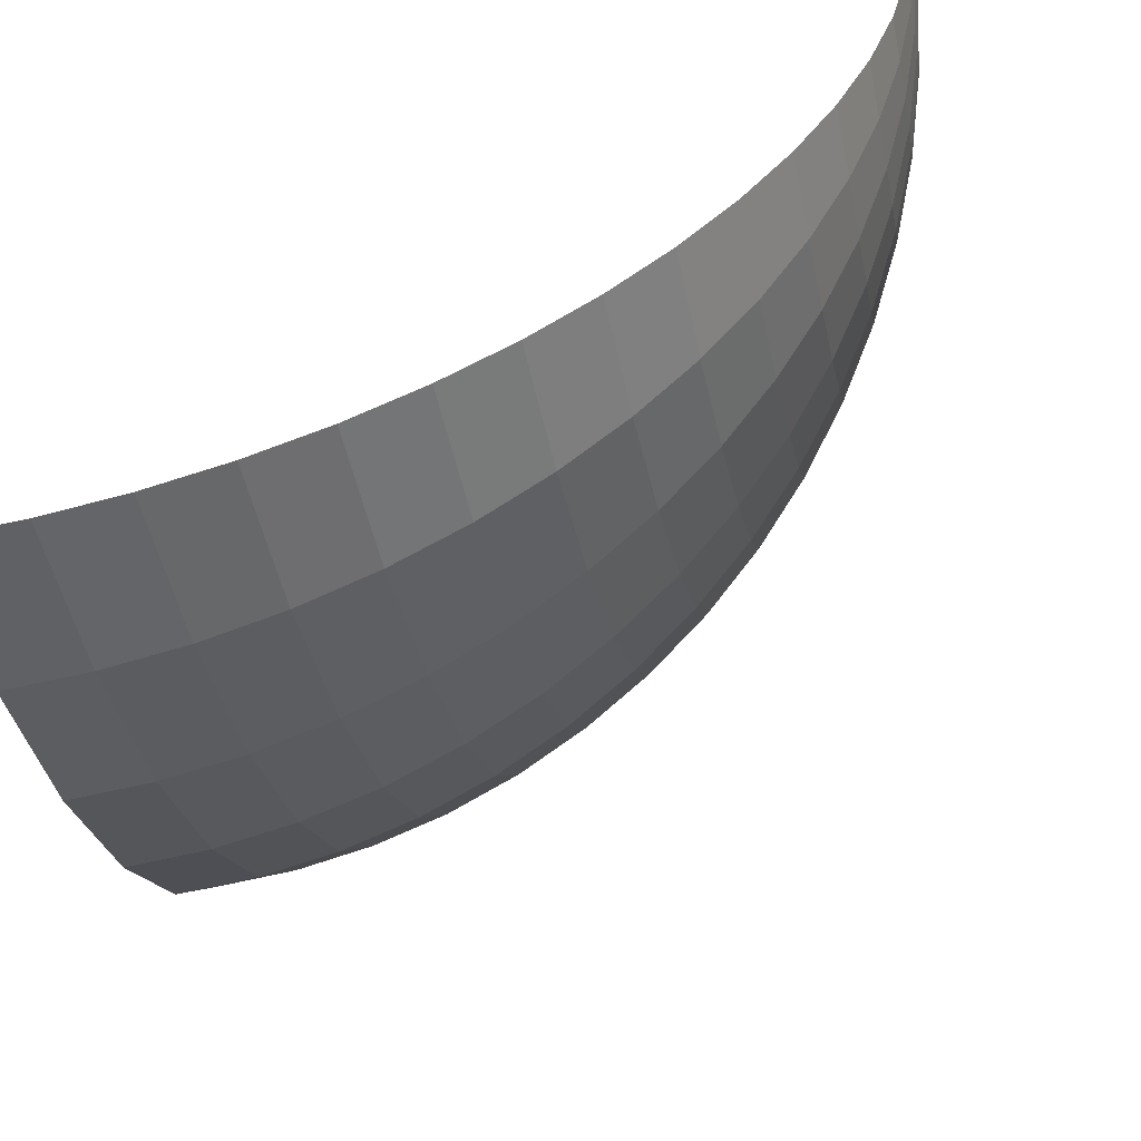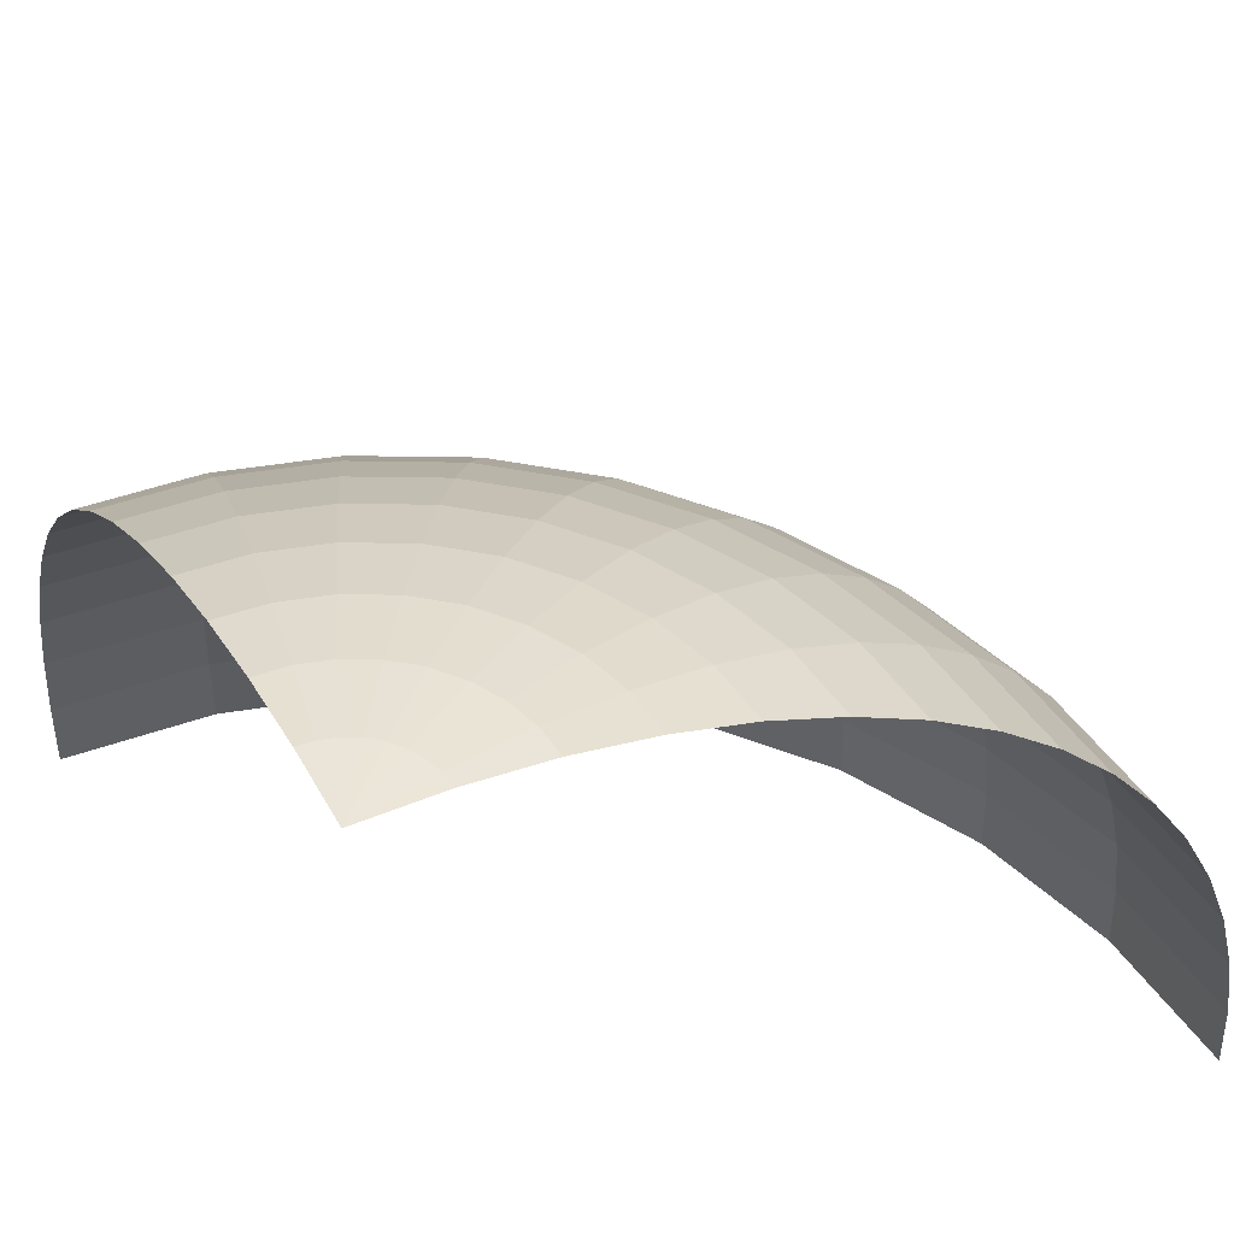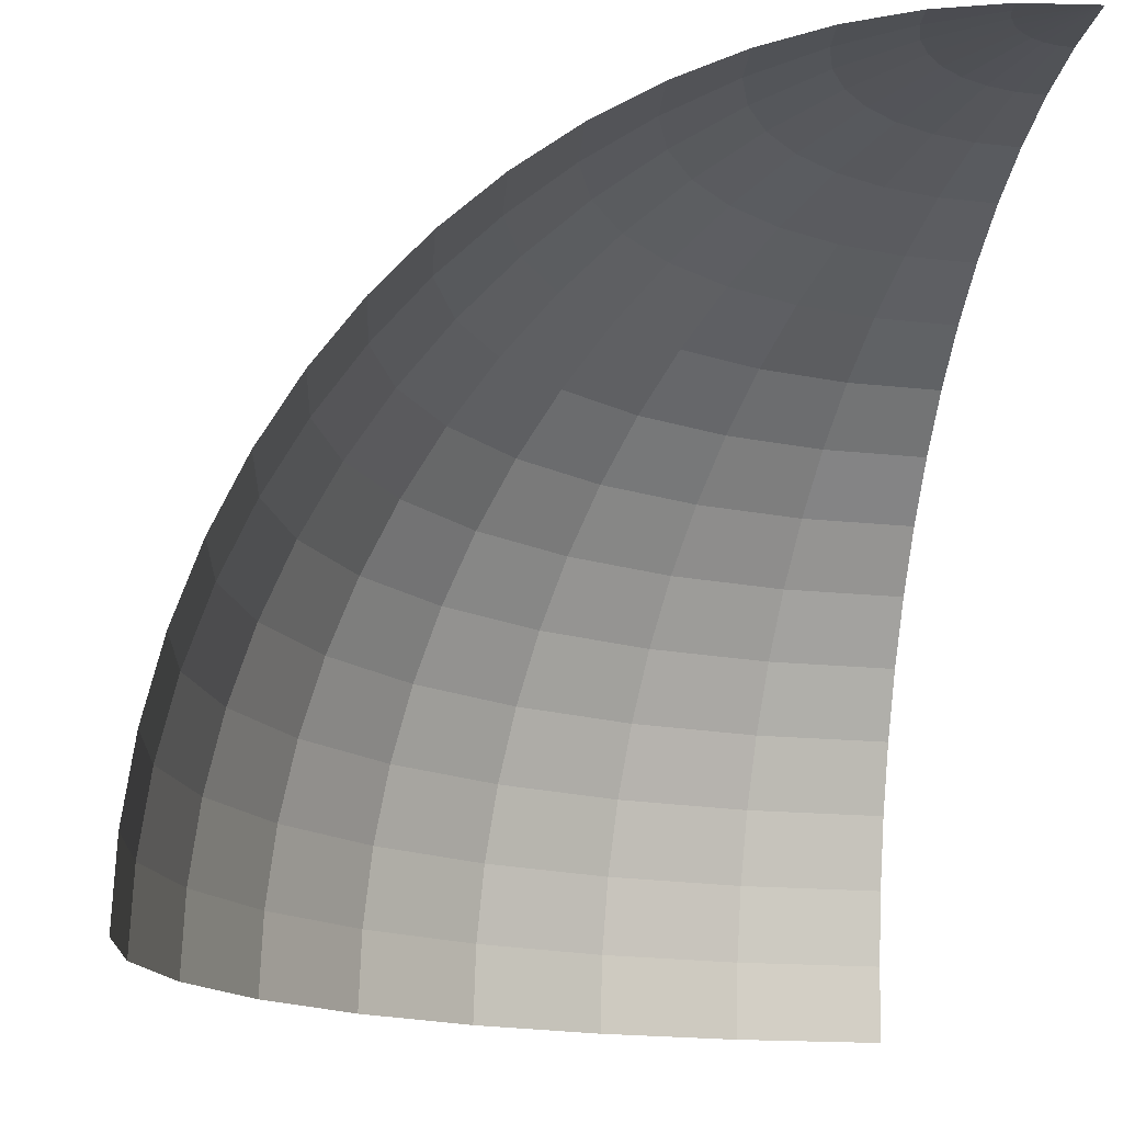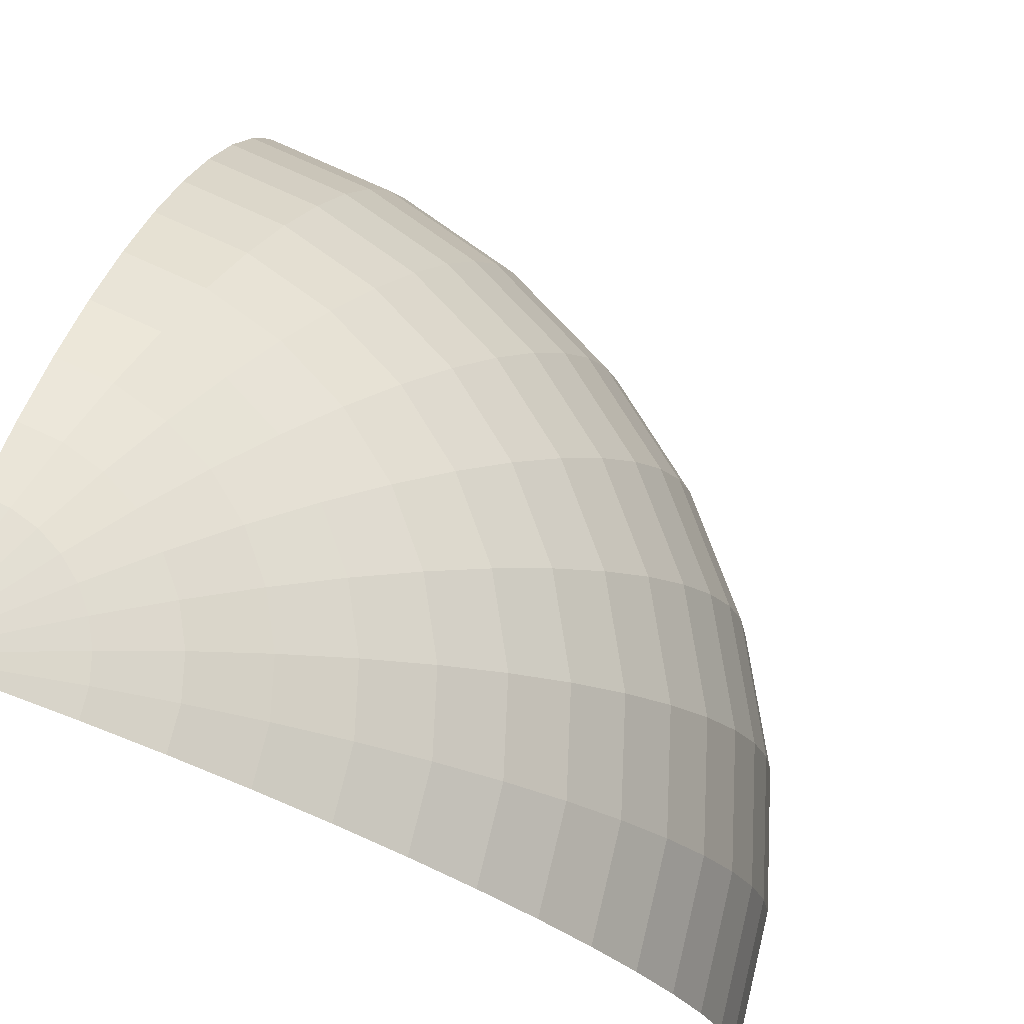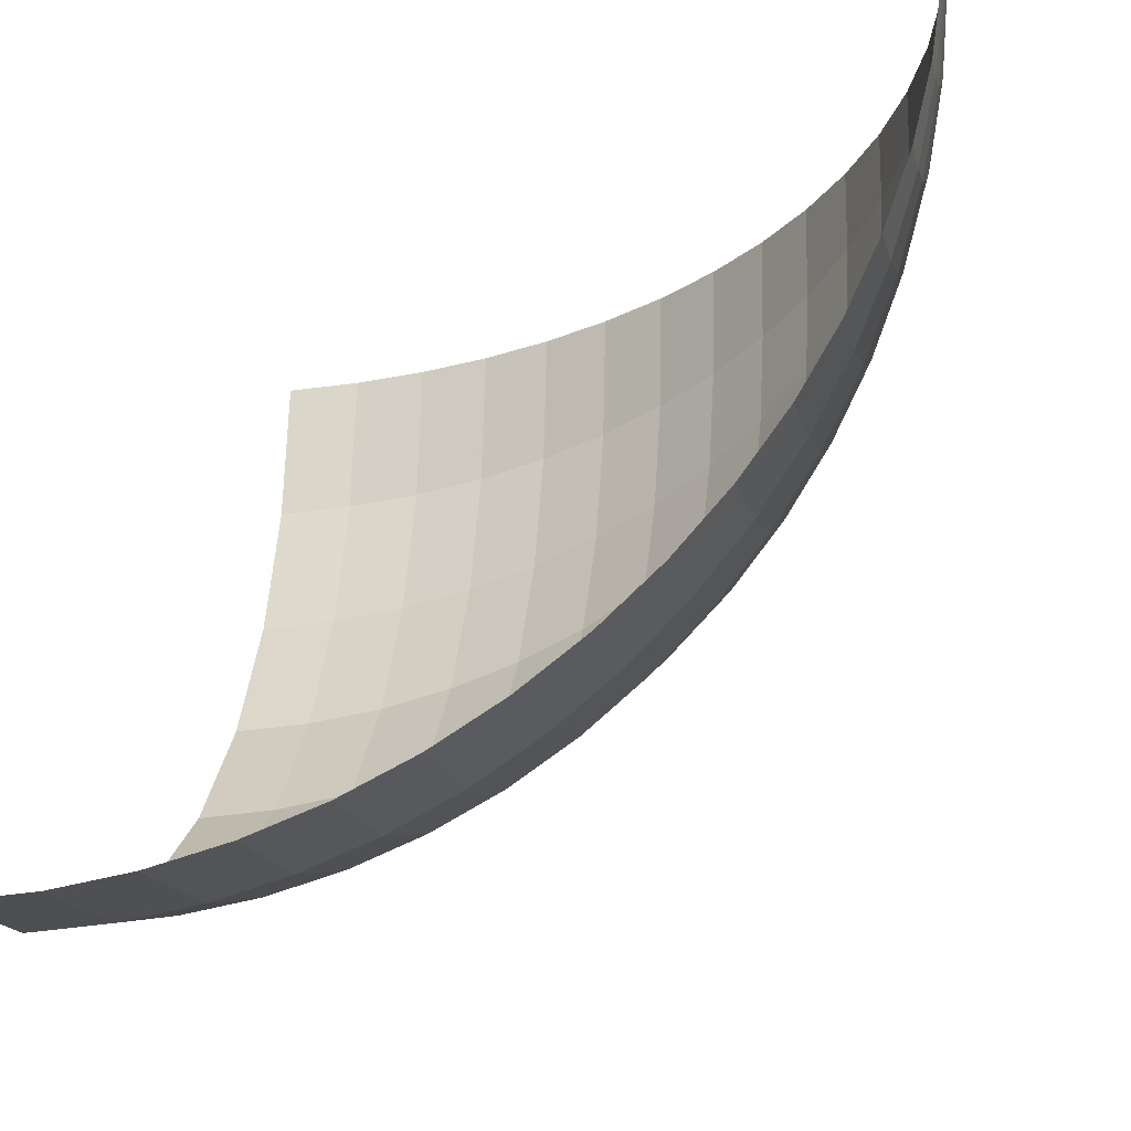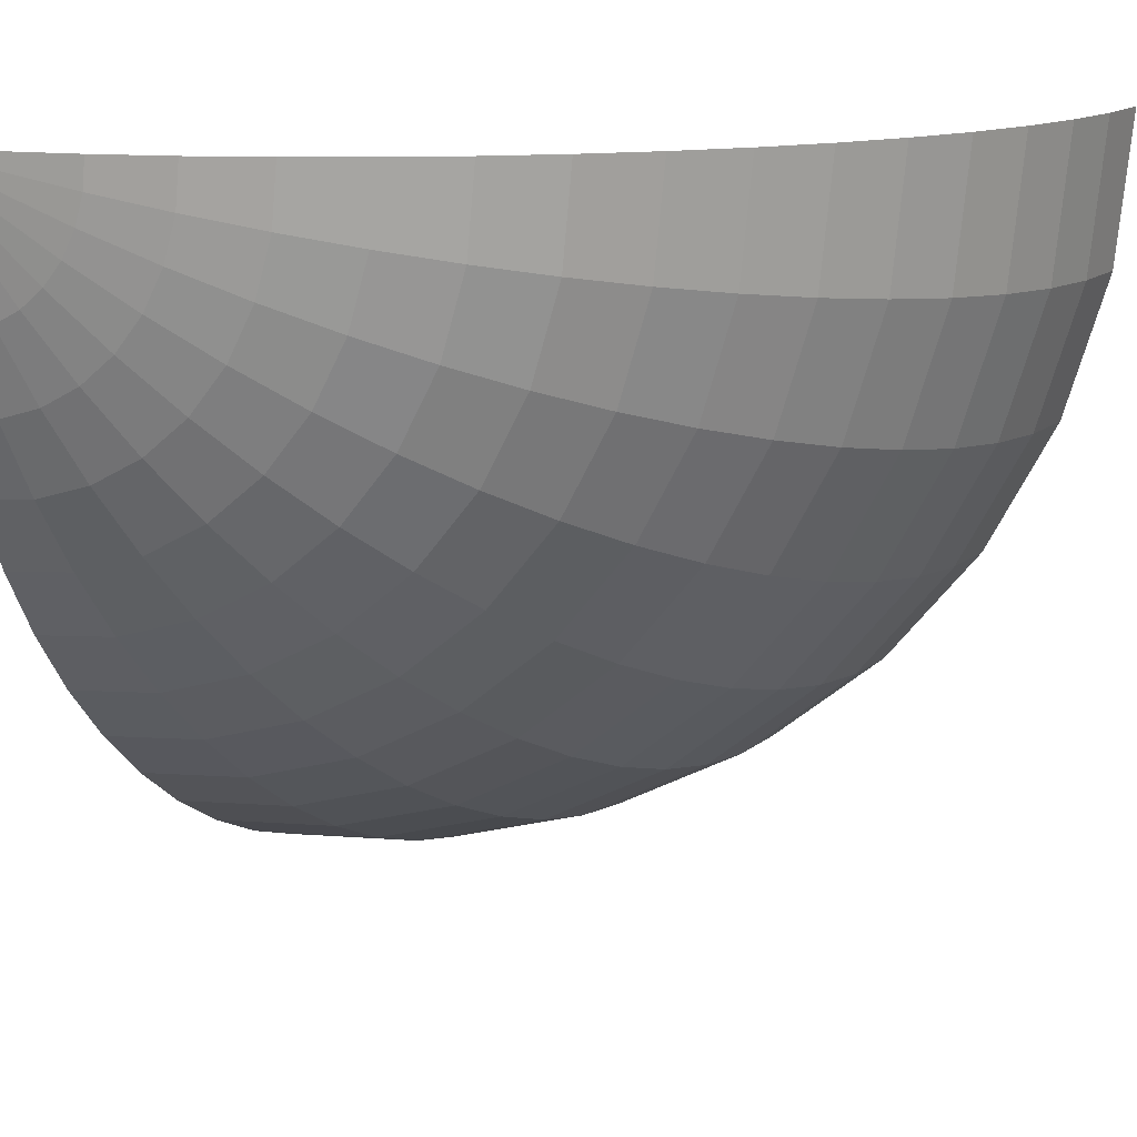
<metadata>
{"format":"obj","ext":"obj","renderer":"f3d","projection":"perspective","resolution":1024,"background":"white","views":[{"elev":-54.7,"azim":101.6,"up":"+Z"},{"elev":48.1,"azim":62.9,"up":"+Y"},{"elev":-14.2,"azim":-9.1,"up":"+Y"},{"elev":73.5,"azim":109.4,"up":"+Y"},{"elev":-21.8,"azim":102.2,"up":"+Z"},{"elev":13.9,"azim":-154.6,"up":"+Z"}]}
</metadata>
<code>
o Sphere.000_Sphere.007
v -0.09802 0.9952 -0
v -0.1951 0.9808 0
v -0.2903 0.9569 -0
v -0.3827 0.9239 -0
v -0.4714 0.8819 0
v -0.5556 0.8315 0
v -0.6344 0.773 -0
v -0.7071 0.7071 0
v -0.773 0.6344 0
v -0.8315 0.5556 -0
v -0.8819 0.4714 0
v -0.9239 0.3827 -0
v -0.9569 0.2903 0
v -0.9808 0.1951 0
v -0.9952 0.09802 0
v -1 -0 0
v -0.09613 0.9952 -0.01912
v -0.1913 0.9808 -0.03806
v -0.2847 0.9569 -0.05663
v -0.3753 0.9239 -0.07466
v -0.4623 0.8819 -0.09197
v -0.5449 0.8315 -0.1084
v -0.6222 0.773 -0.1238
v -0.6935 0.7071 -0.1379
v -0.7582 0.6344 -0.1508
v -0.8155 0.5556 -0.1622
v -0.865 0.4714 -0.1721
v -0.9061 0.3827 -0.1802
v -0.9386 0.2903 -0.1867
v -0.9619 0.1951 -0.1913
v -0.9761 0.09802 -0.1942
v -0.9808 -0 -0.1951
v -0.09056 0.9952 -0.03751
v -0.1802 0.9808 -0.07466
v -0.2682 0.9569 -0.1111
v -0.3536 0.9239 -0.1464
v -0.4355 0.8819 -0.1804
v -0.5133 0.8315 -0.2126
v -0.5861 0.773 -0.2428
v -0.6533 0.7071 -0.2706
v -0.7142 0.6344 -0.2958
v -0.7682 0.5556 -0.3182
v -0.8148 0.4714 -0.3375
v -0.8536 0.3827 -0.3536
v -0.8841 0.2903 -0.3662
v -0.9061 0.1951 -0.3753
v -0.9194 0.09802 -0.3808
v -0.9239 -0 -0.3827
v -0.0815 0.9952 -0.05446
v -0.1622 0.9808 -0.1084
v -0.2414 0.9569 -0.1613
v -0.3182 0.9239 -0.2126
v -0.392 0.8819 -0.2619
v -0.4619 0.8315 -0.3087
v -0.5275 0.773 -0.3524
v -0.5879 0.7071 -0.3928
v -0.6427 0.6344 -0.4295
v -0.6913 0.5556 -0.4619
v -0.7333 0.4714 -0.49
v -0.7682 0.3827 -0.5133
v -0.7957 0.2903 -0.5316
v -0.8155 0.1951 -0.5449
v -0.8275 0.09802 -0.5529
v -0.8315 -0 -0.5556
v -0.06931 0.9952 -0.06931
v -0.138 0.9808 -0.1379
v -0.2053 0.9569 -0.2053
v -0.2706 0.9239 -0.2706
v -0.3333 0.8819 -0.3333
v -0.3928 0.8315 -0.3928
v -0.4486 0.773 -0.4486
v -0.5 0.7071 -0.5
v -0.5466 0.6344 -0.5466
v -0.5879 0.5556 -0.5879
v -0.6236 0.4714 -0.6236
v -0.6533 0.3827 -0.6533
v -0.6767 0.2903 -0.6767
v -0.6935 0.1951 -0.6935
v -0.7037 0.09802 -0.7037
v -0.7071 -0 -0.7071
v -0.05446 0.9952 -0.0815
v -0.1084 0.9808 -0.1622
v -0.1613 0.9569 -0.2414
v -0.2126 0.9239 -0.3182
v -0.2619 0.8819 -0.392
v -0.3087 0.8315 -0.4619
v -0.3525 0.773 -0.5275
v -0.3928 0.7071 -0.5879
v -0.4295 0.6344 -0.6427
v -0.4619 0.5556 -0.6913
v -0.49 0.4714 -0.7333
v -0.5133 0.3827 -0.7682
v -0.5316 0.2903 -0.7957
v -0.5449 0.1951 -0.8155
v -0.5529 0.09802 -0.8275
v -0.5556 -0 -0.8315
v -0.03751 0.9952 -0.09056
v -0.07466 0.9808 -0.1802
v -0.1111 0.9569 -0.2682
v -0.1464 0.9239 -0.3536
v -0.1804 0.8819 -0.4355
v -0.2126 0.8315 -0.5133
v -0.2428 0.773 -0.5861
v -0.2706 0.7071 -0.6533
v -0.2958 0.6344 -0.7142
v -0.3182 0.5556 -0.7682
v -0.3375 0.4714 -0.8148
v -0.3536 0.3827 -0.8536
v -0.3662 0.2903 -0.8841
v -0.3753 0.1951 -0.9061
v -0.3808 0.09802 -0.9194
v -0.3827 -0 -0.9239
v -0.01912 0.9952 -0.09613
v -0.03806 0.9808 -0.1913
v -0.05663 0.9569 -0.2847
v -0.07466 0.9239 -0.3753
v -0.09197 0.8819 -0.4623
v -0.1084 0.8315 -0.5449
v -0.1238 0.773 -0.6222
v -0.138 0.7071 -0.6935
v -0.1508 0.6344 -0.7582
v -0.1622 0.5556 -0.8155
v -0.1721 0.4714 -0.865
v -0.1802 0.3827 -0.9061
v -0.1867 0.2903 -0.9386
v -0.1913 0.1951 -0.9619
v -0.1942 0.09802 -0.9761
v -0.1951 -0 -0.9808
v -1e-06 0.9952 -0.09802
v -1e-06 0.9808 -0.1951
v -1e-06 0.9569 -0.2903
v -1e-06 0.9239 -0.3827
v -1e-06 0.8819 -0.4714
v -1e-06 0.8315 -0.5556
v -1e-06 0.773 -0.6344
v -1e-06 0.7071 -0.7071
v -1e-06 0.6344 -0.773
v -1e-06 0.5556 -0.8315
v -1e-06 0.4714 -0.8819
v -1e-06 0.3827 -0.9239
v -1e-06 0.2903 -0.9569
v -1e-06 0.1951 -0.9808
v -1e-06 0.09802 -0.9952
v -1e-06 -0 -1
v -0 1 -1e-06
f 15 14 30
f 10 9 26
f 5 4 20
f 16 15 32
f 11 10 26
f 6 5 22
f 12 11 28
f 7 6 23
f 2 1 18
f 13 12 28
f 8 7 23
f 3 2 19
f 14 13 30
f 9 8 25
f 4 3 20
f 28 27 44
f 23 22 39
f 18 17 34
f 29 28 45
f 24 23 39
f 19 18 35
f 30 29 46
f 25 24 41
f 20 19 36
f 31 30 46
f 26 25 42
f 21 20 36
f 32 31 48
f 27 26 42
f 22 21 38
f 46 45 62
f 41 40 57
f 36 35 52
f 47 46 62
f 42 41 58
f 37 36 52
f 48 47 64
f 43 42 59
f 38 37 54
f 44 43 60
f 39 38 55
f 34 33 50
f 45 44 60
f 40 39 55
f 35 34 51
f 64 63 80
f 59 58 74
f 54 53 70
f 60 59 76
f 55 54 71
f 50 49 66
f 61 60 77
f 56 55 71
f 51 50 67
f 62 61 78
f 57 56 73
f 52 51 68
f 63 62 78
f 58 57 74
f 53 52 68
f 77 76 93
f 72 71 88
f 67 66 83
f 78 77 94
f 73 72 89
f 68 67 84
f 79 78 94
f 74 73 90
f 69 68 84
f 80 79 96
f 75 74 91
f 70 69 86
f 76 75 92
f 71 70 87
f 66 65 82
f 95 94 110
f 90 89 106
f 85 84 100
f 96 95 112
f 91 90 107
f 86 85 102
f 92 91 108
f 87 86 103
f 82 81 98
f 93 92 108
f 88 87 103
f 83 82 99
f 94 93 110
f 89 88 105
f 84 83 100
f 108 107 124
f 103 102 119
f 98 97 114
f 109 108 124
f 104 103 120
f 99 98 115
f 110 109 126
f 105 104 121
f 100 99 116
f 111 110 126
f 106 105 122
f 101 100 117
f 112 111 128
f 107 106 123
f 102 101 118
f 126 125 142
f 121 120 137
f 116 115 132
f 127 126 142
f 122 121 138
f 117 116 132
f 128 127 144
f 123 122 139
f 118 117 134
f 124 123 140
f 119 118 135
f 114 113 130
f 125 124 140
f 120 119 135
f 115 114 131
f 1 145 17
f 17 145 33
f 33 145 49
f 49 145 65
f 65 145 81
f 81 145 97
f 97 145 113
f 113 145 129
f 31 15 30
f 9 25 26
f 21 5 20
f 15 31 32
f 27 11 26
f 5 21 22
f 11 27 28
f 6 22 23
f 1 17 18
f 29 13 28
f 24 8 23
f 2 18 19
f 13 29 30
f 8 24 25
f 3 19 20
f 27 43 44
f 22 38 39
f 17 33 34
f 28 44 45
f 40 24 39
f 18 34 35
f 29 45 46
f 24 40 41
f 19 35 36
f 47 31 46
f 25 41 42
f 37 21 36
f 31 47 48
f 43 27 42
f 21 37 38
f 45 61 62
f 40 56 57
f 35 51 52
f 63 47 62
f 41 57 58
f 53 37 52
f 47 63 64
f 42 58 59
f 37 53 54
f 43 59 60
f 38 54 55
f 33 49 50
f 61 45 60
f 56 40 55
f 34 50 51
f 63 79 80
f 75 59 74
f 53 69 70
f 59 75 76
f 54 70 71
f 49 65 66
f 60 76 77
f 72 56 71
f 50 66 67
f 61 77 78
f 56 72 73
f 51 67 68
f 79 63 78
f 57 73 74
f 69 53 68
f 76 92 93
f 71 87 88
f 66 82 83
f 77 93 94
f 72 88 89
f 67 83 84
f 95 79 94
f 73 89 90
f 85 69 84
f 79 95 96
f 74 90 91
f 69 85 86
f 75 91 92
f 70 86 87
f 65 81 82
f 111 95 110
f 89 105 106
f 101 85 100
f 95 111 112
f 90 106 107
f 85 101 102
f 91 107 108
f 86 102 103
f 81 97 98
f 109 93 108
f 104 88 103
f 82 98 99
f 93 109 110
f 88 104 105
f 83 99 100
f 107 123 124
f 102 118 119
f 97 113 114
f 125 109 124
f 103 119 120
f 98 114 115
f 109 125 126
f 104 120 121
f 99 115 116
f 127 111 126
f 105 121 122
f 100 116 117
f 111 127 128
f 106 122 123
f 101 117 118
f 125 141 142
f 120 136 137
f 115 131 132
f 143 127 142
f 121 137 138
f 133 117 132
f 127 143 144
f 122 138 139
f 117 133 134
f 123 139 140
f 118 134 135
f 113 129 130
f 141 125 140
f 136 120 135
f 114 130 131

</code>
